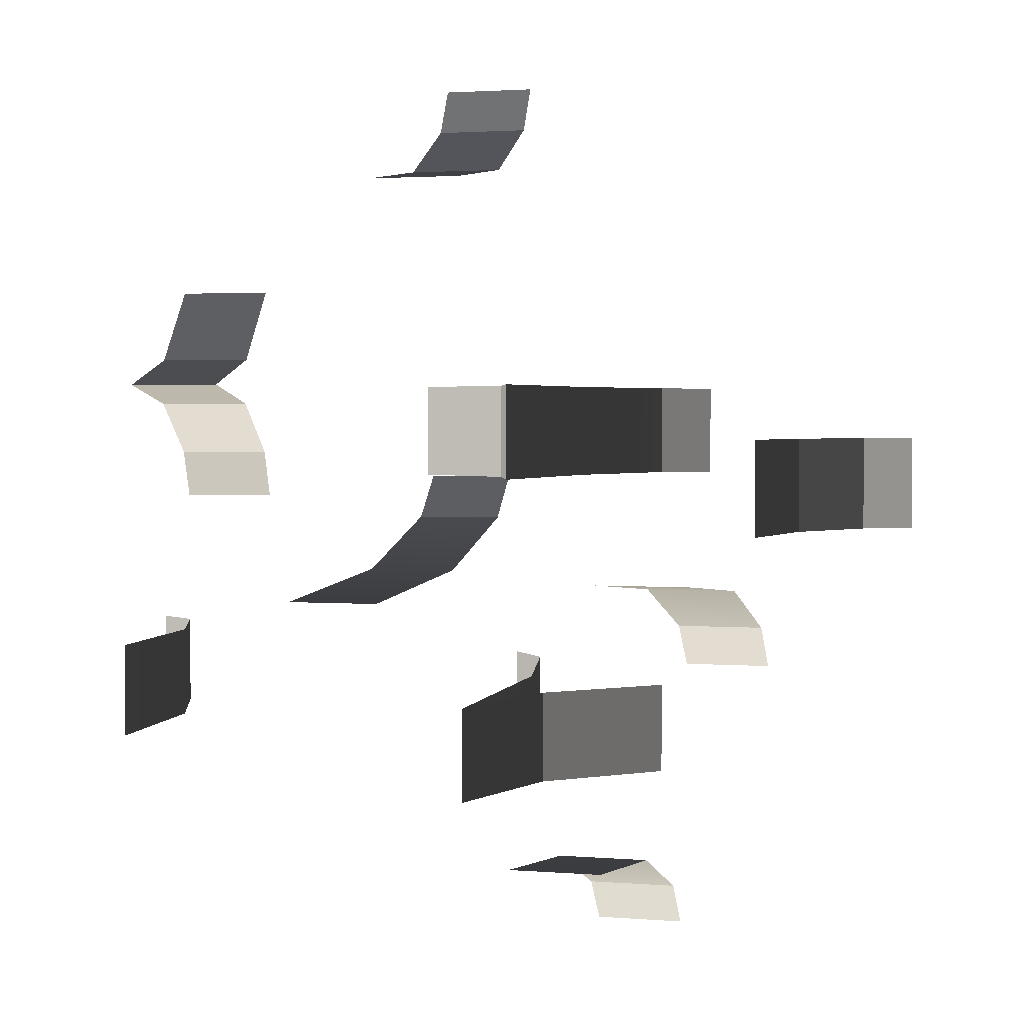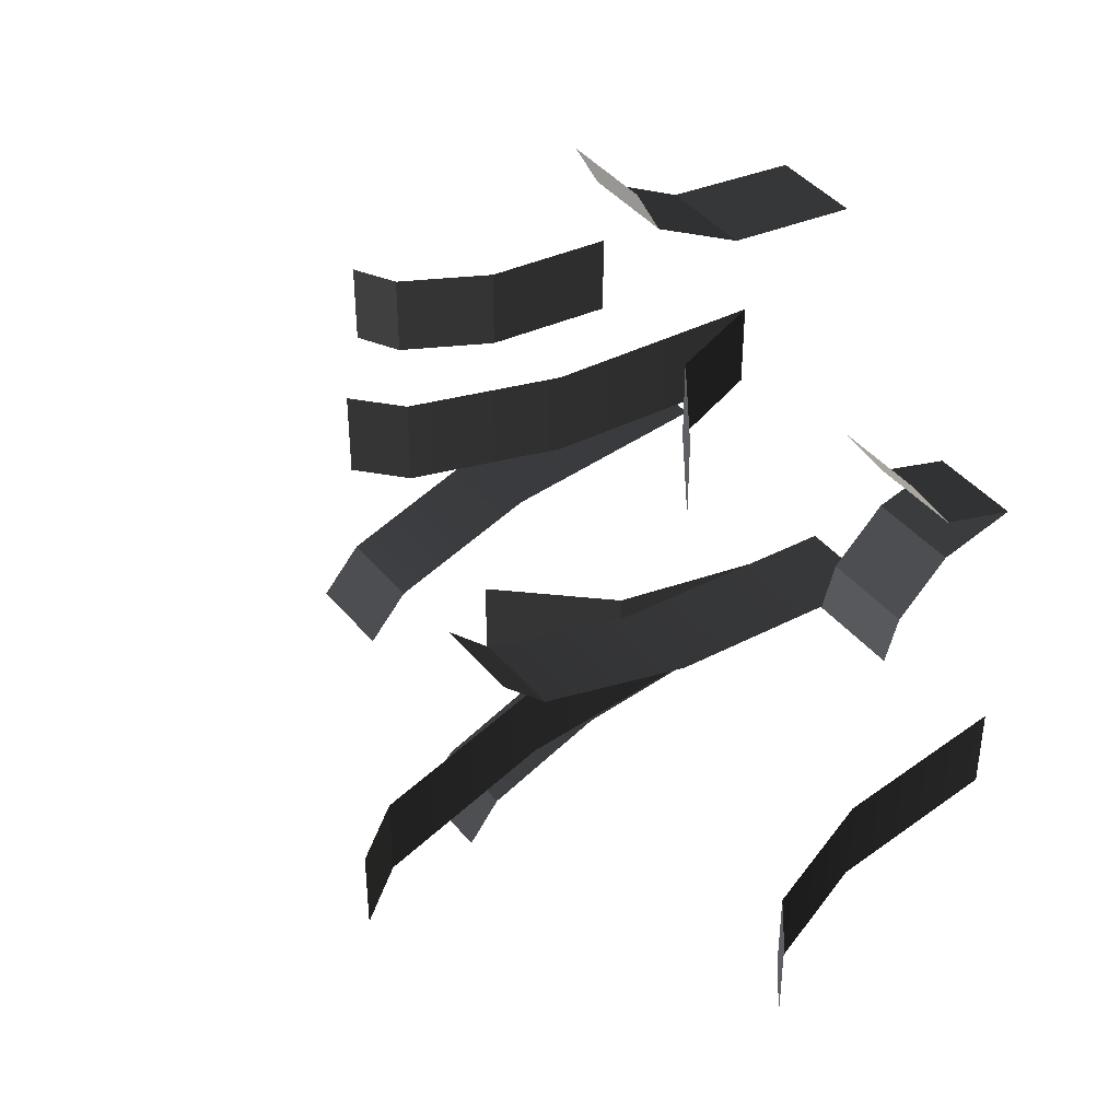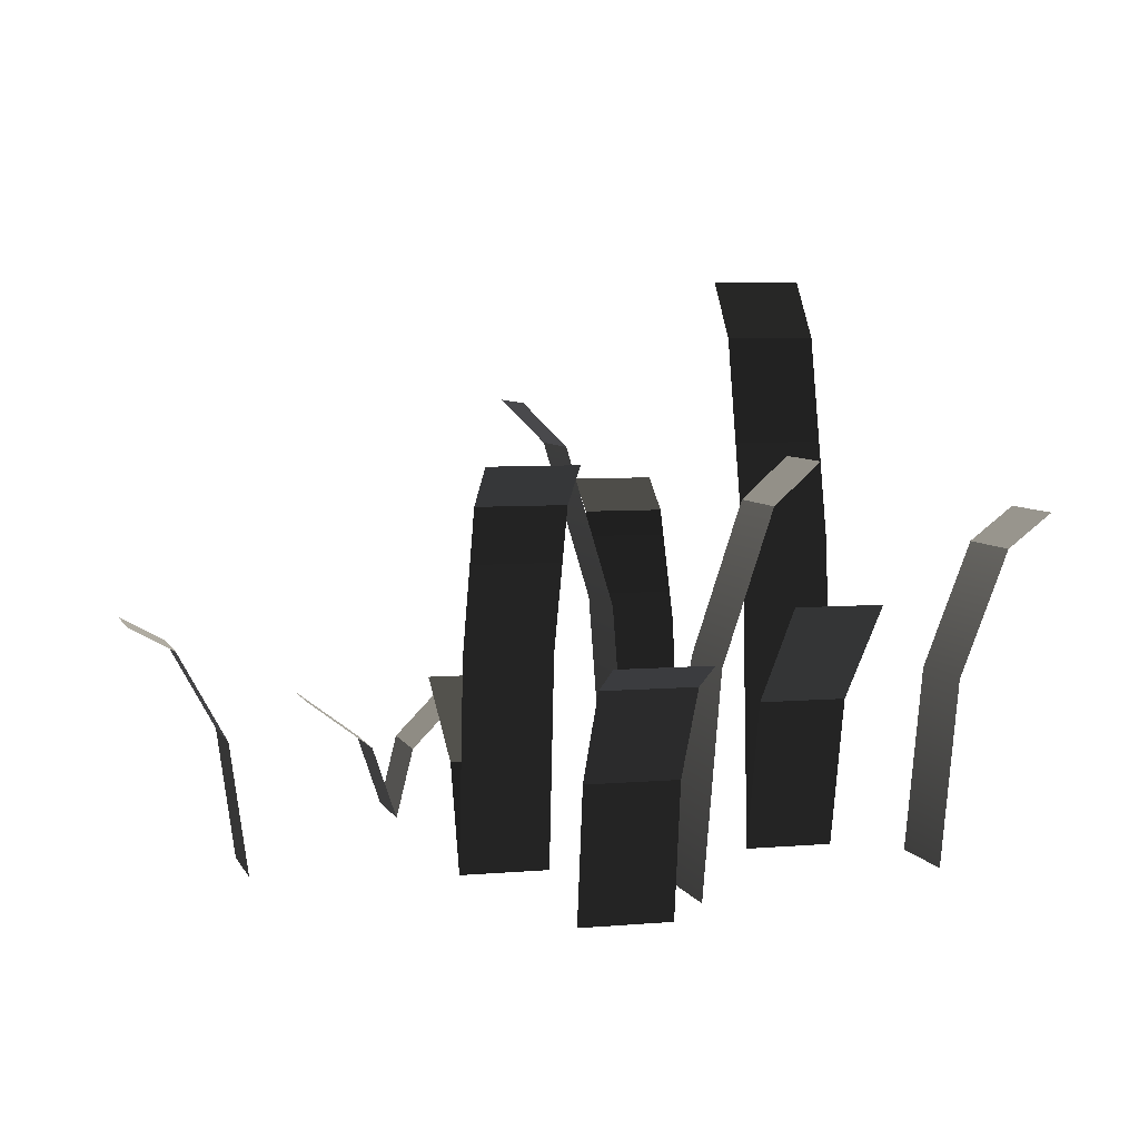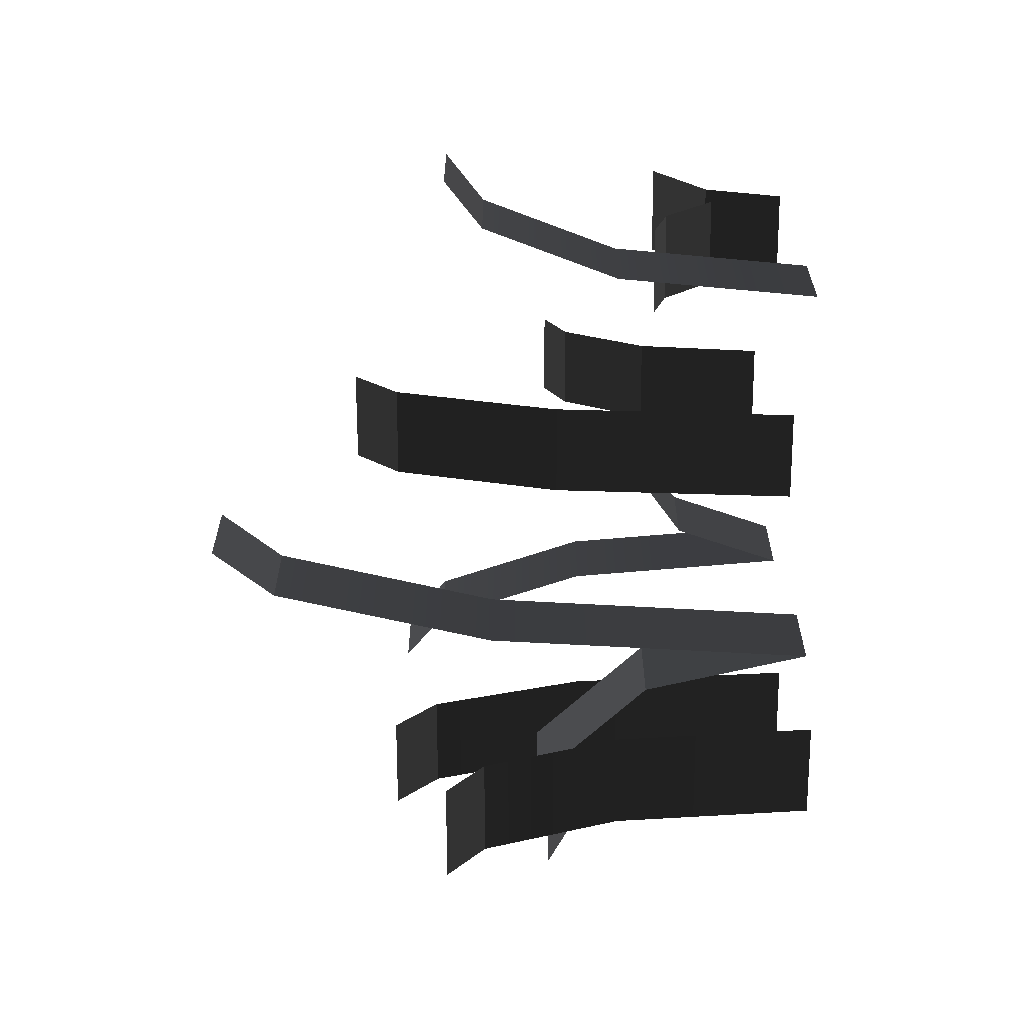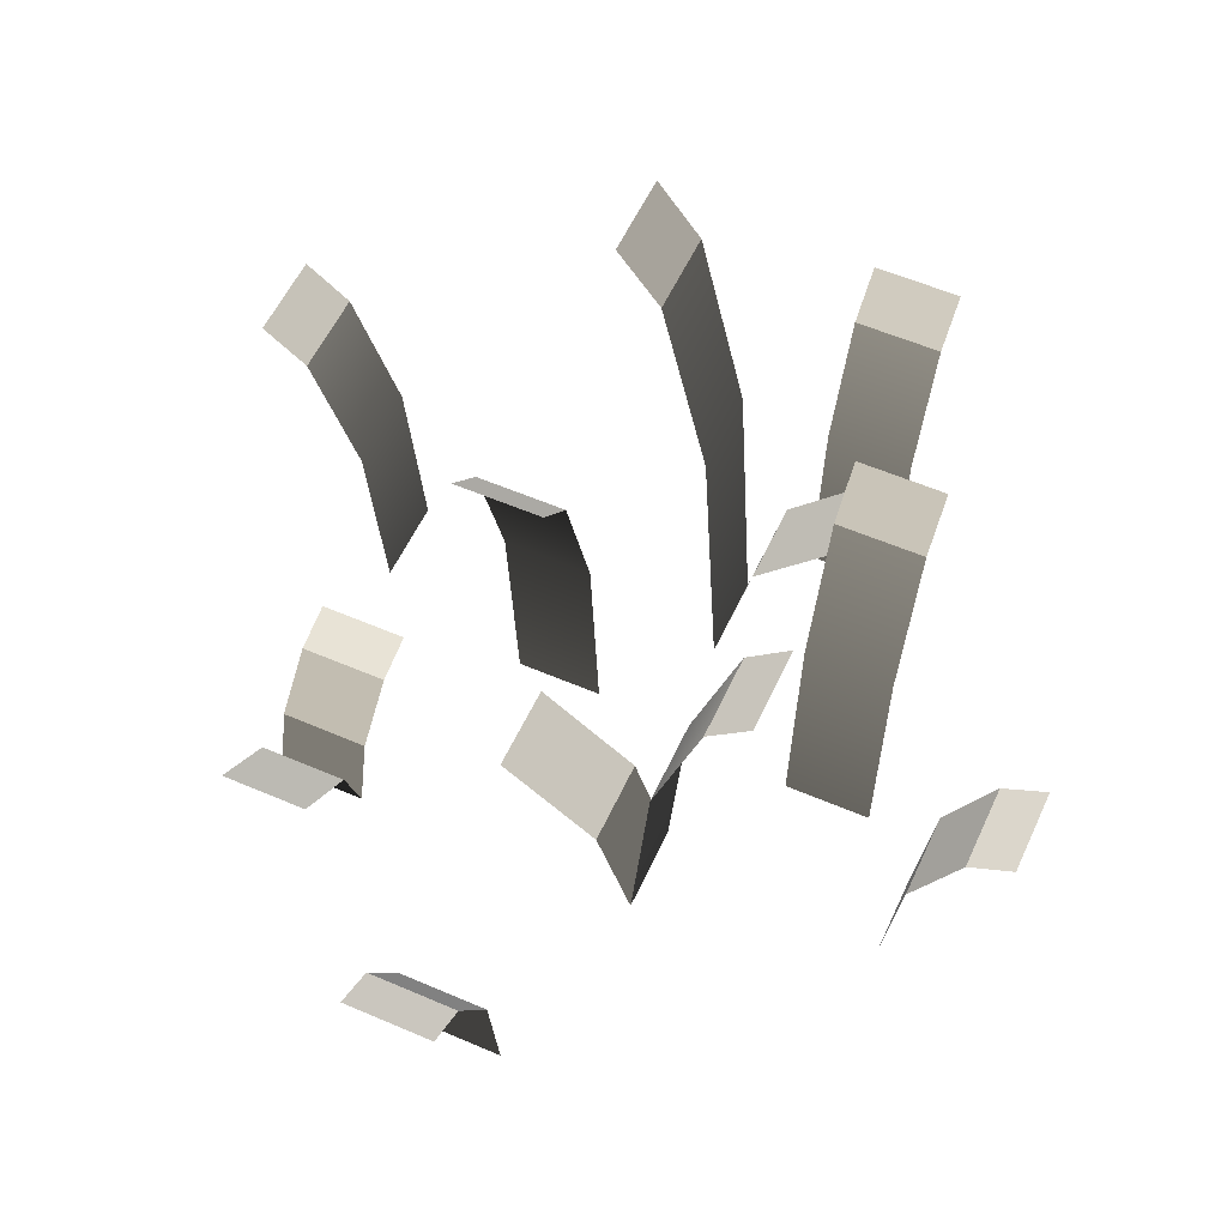
<metadata>
{"format":"obj","ext":"obj","renderer":"f3d","projection":"perspective","resolution":1024,"background":"white","views":[{"elev":2.2,"azim":16.4,"up":"+Z"},{"elev":41.8,"azim":-125.8,"up":"+Z"},{"elev":5.8,"azim":74.6,"up":"+Y"},{"elev":-65.7,"azim":-89.8,"up":"+Z"},{"elev":56.0,"azim":24.4,"up":"+Y"}]}
</metadata>
<code>
v -0.2778 0 0.1149
v -0.3978 0 0.1149
v -0.3978 0.0987 0.0906
v -0.3978 0.0987 0.0906
v -0.2778 0.0987 0.0906
v -0.2778 0 0.1149
v -0.2778 0 0.1149
v -0.3978 0.0987 0.0906
v -0.3978 0 0.1149
v -0.3978 0.0987 0.0906
v -0.2778 0 0.1149
v -0.2778 0.0987 0.0906
v -0.0663 0 0.3762
v 0.0537 0 0.3762
v 0.0537 0.1758 0.4005
v 0.0537 0.1758 0.4005
v -0.0663 0.1758 0.4005
v -0.0663 0 0.3762
v -0.0663 0 0.3762
v 0.0537 0.1758 0.4005
v 0.0537 0 0.3762
v 0.0537 0.1758 0.4005
v -0.0663 0 0.3762
v -0.0663 0.1758 0.4005
v 0.3507 0 -0.1374
v 0.2307 0 -0.1374
v 0.2307 0.2898 -0.1617
v 0.2307 0.2898 -0.1617
v 0.3507 0.2898 -0.1617
v 0.3507 0 -0.1374
v 0.3507 0 -0.1374
v 0.2307 0.2898 -0.1617
v 0.2307 0 -0.1374
v 0.2307 0.2898 -0.1617
v 0.3507 0 -0.1374
v 0.3507 0.2898 -0.1617
v -0.0663 0.1758 0.4005
v 0.0537 0.1758 0.4005
v 0.0537 0.2952 0.4662
v 0.0537 0.2952 0.4662
v -0.0663 0.2952 0.4662
v -0.0663 0.1758 0.4005
v -0.0663 0.1758 0.4005
v 0.0537 0.2952 0.4662
v 0.0537 0.1758 0.4005
v 0.0537 0.2952 0.4662
v -0.0663 0.1758 0.4005
v -0.0663 0.2952 0.4662
v -0.4344 0.2475 -0.2289
v -0.5001 0.4158 -0.2289
v -0.5001 0.4158 -0.3489
v -0.5001 0.4158 -0.3489
v -0.4344 0.2475 -0.3489
v -0.4344 0.2475 -0.2289
v -0.4344 0.2475 -0.2289
v -0.5001 0.4158 -0.3489
v -0.5001 0.4158 -0.2289
v -0.5001 0.4158 -0.3489
v -0.4344 0.2475 -0.2289
v -0.4344 0.2475 -0.3489
v 0.3507 0.2898 -0.1617
v 0.2307 0.2898 -0.1617
v 0.2307 0.4869 -0.2274
v 0.2307 0.4869 -0.2274
v 0.3507 0.4869 -0.2274
v 0.3507 0.2898 -0.1617
v 0.3507 0.2898 -0.1617
v 0.2307 0.4869 -0.2274
v 0.2307 0.2898 -0.1617
v 0.2307 0.4869 -0.2274
v 0.3507 0.2898 -0.1617
v 0.3507 0.4869 -0.2274
v 0.1401 0.2871 -0.0063
v 0.1401 0.2871 0.1137
v 0.1158 0 0.1137
v 0.1158 0 0.1137
v 0.1158 0 -0.0063
v 0.1401 0.2871 -0.0063
v 0.1401 0.2871 -0.0063
v 0.1158 0 0.1137
v 0.1401 0.2871 0.1137
v 0.1158 0 0.1137
v 0.1401 0.2871 -0.0063
v 0.1158 0 -0.0063
v 0.4575 0.1758 -0.0753
v 0.4575 0.1758 0.0447
v 0.4332 0 0.0447
v 0.4332 0 0.0447
v 0.4332 0 -0.0753
v 0.4575 0.1758 -0.0753
v 0.4575 0.1758 -0.0753
v 0.4332 0 0.0447
v 0.4575 0.1758 0.0447
v 0.4332 0 0.0447
v 0.4575 0.1758 -0.0753
v 0.4332 0 -0.0753
v -0.5601 0.462 -0.2289
v -0.5601 0.462 -0.3489
v -0.5001 0.4158 -0.3489
v -0.5001 0.4158 -0.3489
v -0.5001 0.4158 -0.2289
v -0.5601 0.462 -0.2289
v -0.5601 0.462 -0.2289
v -0.5001 0.4158 -0.3489
v -0.5601 0.462 -0.3489
v -0.5001 0.4158 -0.3489
v -0.5601 0.462 -0.2289
v -0.5001 0.4158 -0.2289
v 0.3507 0.4869 -0.2274
v 0.2307 0.4869 -0.2274
v 0.2307 0.5409 -0.2874
v 0.2307 0.5409 -0.2874
v 0.3507 0.5409 -0.2874
v 0.3507 0.4869 -0.2274
v 0.3507 0.4869 -0.2274
v 0.2307 0.5409 -0.2874
v 0.2307 0.4869 -0.2274
v 0.2307 0.5409 -0.2874
v 0.3507 0.4869 -0.2274
v 0.3507 0.5409 -0.2874
v -0.1776 0 -0.1668
v -0.0576 0 -0.1668
v -0.0576 0.3213 -0.1425
v -0.0576 0.3213 -0.1425
v -0.1776 0.3213 -0.1425
v -0.1776 0 -0.1668
v -0.1776 0 -0.1668
v -0.0576 0.3213 -0.1425
v -0.0576 0 -0.1668
v -0.0576 0.3213 -0.1425
v -0.1776 0 -0.1668
v -0.1776 0.3213 -0.1425
v -0.0327 0.6858 -0.2979
v -0.0927 0.762 -0.2979
v -0.0927 0.762 -0.4179
v -0.0927 0.762 -0.4179
v -0.0327 0.6858 -0.4179
v -0.0327 0.6858 -0.2979
v -0.0327 0.6858 -0.2979
v -0.0927 0.762 -0.4179
v -0.0927 0.762 -0.2979
v -0.0927 0.762 -0.4179
v -0.0327 0.6858 -0.2979
v -0.0327 0.6858 -0.4179
v -0.1776 0.3213 -0.1425
v -0.0576 0.3213 -0.1425
v -0.0576 0.54 -0.0768
v -0.0576 0.54 -0.0768
v -0.1776 0.54 -0.0768
v -0.1776 0.3213 -0.1425
v -0.1776 0.3213 -0.1425
v -0.0576 0.54 -0.0768
v -0.0576 0.3213 -0.1425
v -0.0576 0.54 -0.0768
v -0.1776 0.3213 -0.1425
v -0.1776 0.54 -0.0768
v 0.5232 0.2952 -0.0753
v 0.5232 0.2952 0.0447
v 0.4575 0.1758 0.0447
v 0.4575 0.1758 0.0447
v 0.4575 0.1758 -0.0753
v 0.5232 0.2952 -0.0753
v 0.5232 0.2952 -0.0753
v 0.4575 0.1758 0.0447
v 0.5232 0.2952 0.0447
v 0.4575 0.1758 0.0447
v 0.5232 0.2952 -0.0753
v 0.4575 0.1758 -0.0753
v 0.0537 0.3279 0.5262
v -0.0663 0.3279 0.5262
v -0.0663 0.2952 0.4662
v -0.0663 0.2952 0.4662
v 0.0537 0.2952 0.4662
v 0.0537 0.3279 0.5262
v 0.0537 0.3279 0.5262
v -0.0663 0.2952 0.4662
v -0.0663 0.3279 0.5262
v -0.0663 0.2952 0.4662
v 0.0537 0.3279 0.5262
v 0.0537 0.2952 0.4662
v 0.2058 0.4824 -0.0063
v 0.2058 0.4824 0.1137
v 0.1401 0.2871 0.1137
v 0.1401 0.2871 0.1137
v 0.1401 0.2871 -0.0063
v 0.2058 0.4824 -0.0063
v 0.2058 0.4824 -0.0063
v 0.1401 0.2871 0.1137
v 0.2058 0.4824 0.1137
v 0.1401 0.2871 0.1137
v 0.2058 0.4824 -0.0063
v 0.1401 0.2871 -0.0063
v 0.2658 0.5358 0.1137
v 0.2058 0.4824 0.1137
v 0.2058 0.4824 -0.0063
v 0.2058 0.4824 -0.0063
v 0.2658 0.5358 -0.0063
v 0.2658 0.5358 0.1137
v 0.2658 0.5358 0.1137
v 0.2058 0.4824 -0.0063
v 0.2058 0.4824 0.1137
v 0.2058 0.4824 -0.0063
v 0.2658 0.5358 0.1137
v 0.2658 0.5358 -0.0063
v -0.4101 0 -0.2289
v -0.4344 0.2475 -0.2289
v -0.4344 0.2475 -0.3489
v -0.4344 0.2475 -0.3489
v -0.4101 0 -0.3489
v -0.4101 0 -0.2289
v -0.4101 0 -0.2289
v -0.4344 0.2475 -0.3489
v -0.4344 0.2475 -0.2289
v -0.4344 0.2475 -0.3489
v -0.4101 0 -0.2289
v -0.4101 0 -0.3489
v 0.2394 0 -0.5004
v 0.1194 0 -0.5004
v 0.1194 0.2475 -0.5247
v 0.1194 0.2475 -0.5247
v 0.2394 0.2475 -0.5247
v 0.2394 0 -0.5004
v 0.2394 0 -0.5004
v 0.1194 0.2475 -0.5247
v 0.1194 0 -0.5004
v 0.1194 0.2475 -0.5247
v 0.2394 0 -0.5004
v 0.2394 0.2475 -0.5247
v -0.2778 0.0987 0.0906
v -0.3978 0.0987 0.0906
v -0.3978 0.1659 0.0249
v -0.3978 0.1659 0.0249
v -0.2778 0.1659 0.0249
v -0.2778 0.0987 0.0906
v -0.2778 0.0987 0.0906
v -0.3978 0.1659 0.0249
v -0.3978 0.0987 0.0906
v -0.3978 0.1659 0.0249
v -0.2778 0.0987 0.0906
v -0.2778 0.1659 0.0249
v -0.2778 0.1659 0.0249
v -0.3978 0.1659 0.0249
v -0.3978 0.1842 -0.0351
v -0.3978 0.1842 -0.0351
v -0.2778 0.1842 -0.0351
v -0.2778 0.1659 0.0249
v -0.2778 0.1659 0.0249
v -0.3978 0.1842 -0.0351
v -0.3978 0.1659 0.0249
v -0.3978 0.1842 -0.0351
v -0.2778 0.1659 0.0249
v -0.2778 0.1842 -0.0351
v 0.5832 0.3279 0.0447
v 0.5232 0.2952 0.0447
v 0.5232 0.2952 -0.0753
v 0.5232 0.2952 -0.0753
v 0.5832 0.3279 -0.0753
v 0.5832 0.3279 0.0447
v 0.5832 0.3279 0.0447
v 0.5232 0.2952 -0.0753
v 0.5232 0.2952 0.0447
v 0.5232 0.2952 -0.0753
v 0.5832 0.3279 0.0447
v 0.5832 0.3279 -0.0753
v -0.1776 0.54 -0.0768
v -0.0576 0.54 -0.0768
v -0.0576 0.6 -0.0168
v -0.0576 0.6 -0.0168
v -0.1776 0.6 -0.0168
v -0.1776 0.54 -0.0768
v -0.1776 0.54 -0.0768
v -0.0576 0.6 -0.0168
v -0.0576 0.54 -0.0768
v -0.0576 0.6 -0.0168
v -0.1776 0.54 -0.0768
v -0.1776 0.6 -0.0168
v 0.1194 0.4158 -0.5904
v 0.1194 0.462 -0.6504
v 0.2394 0.462 -0.6504
v 0.2394 0.462 -0.6504
v 0.2394 0.4158 -0.5904
v 0.1194 0.4158 -0.5904
v 0.1194 0.4158 -0.5904
v 0.2394 0.462 -0.6504
v 0.1194 0.462 -0.6504
v 0.2394 0.462 -0.6504
v 0.1194 0.4158 -0.5904
v 0.2394 0.4158 -0.5904
v 0.033 0.408 -0.2979
v -0.0327 0.6858 -0.2979
v -0.0327 0.6858 -0.4179
v -0.0327 0.6858 -0.4179
v 0.033 0.408 -0.4179
v 0.033 0.408 -0.2979
v 0.033 0.408 -0.2979
v -0.0327 0.6858 -0.4179
v -0.0327 0.6858 -0.2979
v -0.0327 0.6858 -0.4179
v 0.033 0.408 -0.2979
v 0.033 0.408 -0.4179
v 0.0573 0 -0.2979
v 0.033 0.408 -0.2979
v 0.033 0.408 -0.4179
v 0.033 0.408 -0.4179
v 0.0573 0 -0.4179
v 0.0573 0 -0.2979
v 0.0573 0 -0.2979
v 0.033 0.408 -0.4179
v 0.033 0.408 -0.2979
v 0.033 0.408 -0.4179
v 0.0573 0 -0.2979
v 0.0573 0 -0.4179
v 0.2394 0.2475 -0.5247
v 0.1194 0.2475 -0.5247
v 0.1194 0.4158 -0.5904
v 0.1194 0.4158 -0.5904
v 0.2394 0.4158 -0.5904
v 0.2394 0.2475 -0.5247
v 0.2394 0.2475 -0.5247
v 0.1194 0.4158 -0.5904
v 0.1194 0.2475 -0.5247
v 0.1194 0.4158 -0.5904
v 0.2394 0.2475 -0.5247
v 0.2394 0.4158 -0.5904
v 0.1158 0 0.1137
v 0.0672 0.1389 0.1137
v 0.0672 0.1389 -0.0063
v 0.0672 0.1389 -0.0063
v 0.1158 0 -0.0063
v 0.1158 0 0.1137
v 0.1158 0 0.1137
v 0.0672 0.1389 -0.0063
v 0.0672 0.1389 0.1137
v 0.0672 0.1389 -0.0063
v 0.1158 0 0.1137
v 0.1158 0 -0.0063
v -0.3978 0.1725 0.2427
v -0.3978 0.1026 0.1494
v -0.2778 0.1026 0.1494
v -0.2778 0.1026 0.1494
v -0.2778 0.1725 0.2427
v -0.3978 0.1725 0.2427
v -0.3978 0.1725 0.2427
v -0.2778 0.1026 0.1494
v -0.3978 0.1026 0.1494
v -0.2778 0.1026 0.1494
v -0.3978 0.1725 0.2427
v -0.2778 0.1725 0.2427
v -0.0642 0.2331 0.1137
v -0.0642 0.2331 -0.0063
v 0.0672 0.1389 -0.0063
v 0.0672 0.1389 -0.0063
v 0.0672 0.1389 0.1137
v -0.0642 0.2331 0.1137
v -0.0642 0.2331 0.1137
v 0.0672 0.1389 -0.0063
v -0.0642 0.2331 -0.0063
v 0.0672 0.1389 -0.0063
v -0.0642 0.2331 0.1137
v 0.0672 0.1389 0.1137
v -0.3978 0 0.1149
v -0.2778 0 0.1149
v -0.2778 0.1026 0.1494
v -0.2778 0.1026 0.1494
v -0.3978 0.1026 0.1494
v -0.3978 0 0.1149
v -0.3978 0 0.1149
v -0.2778 0.1026 0.1494
v -0.2778 0 0.1149
v -0.2778 0.1026 0.1494
v -0.3978 0 0.1149
v -0.3978 0.1026 0.1494
v 0.2373 0.348 -0.4179
v 0.2373 0.348 -0.2979
v 0.1059 0.207 -0.2979
v 0.1059 0.207 -0.2979
v 0.1059 0.207 -0.4179
v 0.2373 0.348 -0.4179
v 0.2373 0.348 -0.4179
v 0.1059 0.207 -0.2979
v 0.2373 0.348 -0.2979
v 0.1059 0.207 -0.2979
v 0.2373 0.348 -0.4179
v 0.1059 0.207 -0.4179
v 0.1059 0.207 -0.4179
v 0.1059 0.207 -0.2979
v 0.0573 0 -0.2979
v 0.0573 0 -0.2979
v 0.0573 0 -0.4179
v 0.1059 0.207 -0.4179
v 0.1059 0.207 -0.4179
v 0.0573 0 -0.2979
v 0.1059 0.207 -0.2979
v 0.0573 0 -0.2979
v 0.1059 0.207 -0.4179
v 0.0573 0 -0.4179
g mesh_0
f 1 2 3
f 4 5 6
f 7 8 9
f 10 11 12
f 13 14 15
f 16 17 18
f 19 20 21
f 22 23 24
f 25 26 27
f 28 29 30
f 31 32 33
f 34 35 36
f 37 38 39
f 40 41 42
f 43 44 45
f 46 47 48
f 49 50 51
f 52 53 54
f 55 56 57
f 58 59 60
f 61 62 63
f 64 65 66
f 67 68 69
f 70 71 72
f 73 74 75
f 76 77 78
f 79 80 81
f 82 83 84
f 85 86 87
f 88 89 90
f 91 92 93
f 94 95 96
f 97 98 99
f 100 101 102
f 103 104 105
f 106 107 108
f 109 110 111
f 112 113 114
f 115 116 117
f 118 119 120
f 121 122 123
f 124 125 126
f 127 128 129
f 130 131 132
f 133 134 135
f 136 137 138
f 139 140 141
f 142 143 144
f 145 146 147
f 148 149 150
f 151 152 153
f 154 155 156
f 157 158 159
f 160 161 162
f 163 164 165
f 166 167 168
f 169 170 171
f 172 173 174
f 175 176 177
f 178 179 180
f 181 182 183
f 184 185 186
f 187 188 189
f 190 191 192
f 193 194 195
f 196 197 198
f 199 200 201
f 202 203 204
f 205 206 207
f 208 209 210
f 211 212 213
f 214 215 216
f 217 218 219
f 220 221 222
f 223 224 225
f 226 227 228
f 229 230 231
f 232 233 234
f 235 236 237
f 238 239 240
f 241 242 243
f 244 245 246
f 247 248 249
f 250 251 252
f 253 254 255
f 256 257 258
f 259 260 261
f 262 263 264
f 265 266 267
f 268 269 270
f 271 272 273
f 274 275 276
f 277 278 279
f 280 281 282
f 283 284 285
f 286 287 288
f 289 290 291
f 292 293 294
f 295 296 297
f 298 299 300
f 301 302 303
f 304 305 306
f 307 308 309
f 310 311 312
f 313 314 315
f 316 317 318
f 319 320 321
f 322 323 324
f 325 326 327
f 328 329 330
f 331 332 333
f 334 335 336
f 337 338 339
f 340 341 342
f 343 344 345
f 346 347 348
f 349 350 351
f 352 353 354
f 355 356 357
f 358 359 360
f 361 362 363
f 364 365 366
f 367 368 369
f 370 371 372
f 373 374 375
f 376 377 378
f 379 380 381
f 382 383 384
f 385 386 387
f 388 389 390
f 391 392 393
f 394 395 396

</code>
